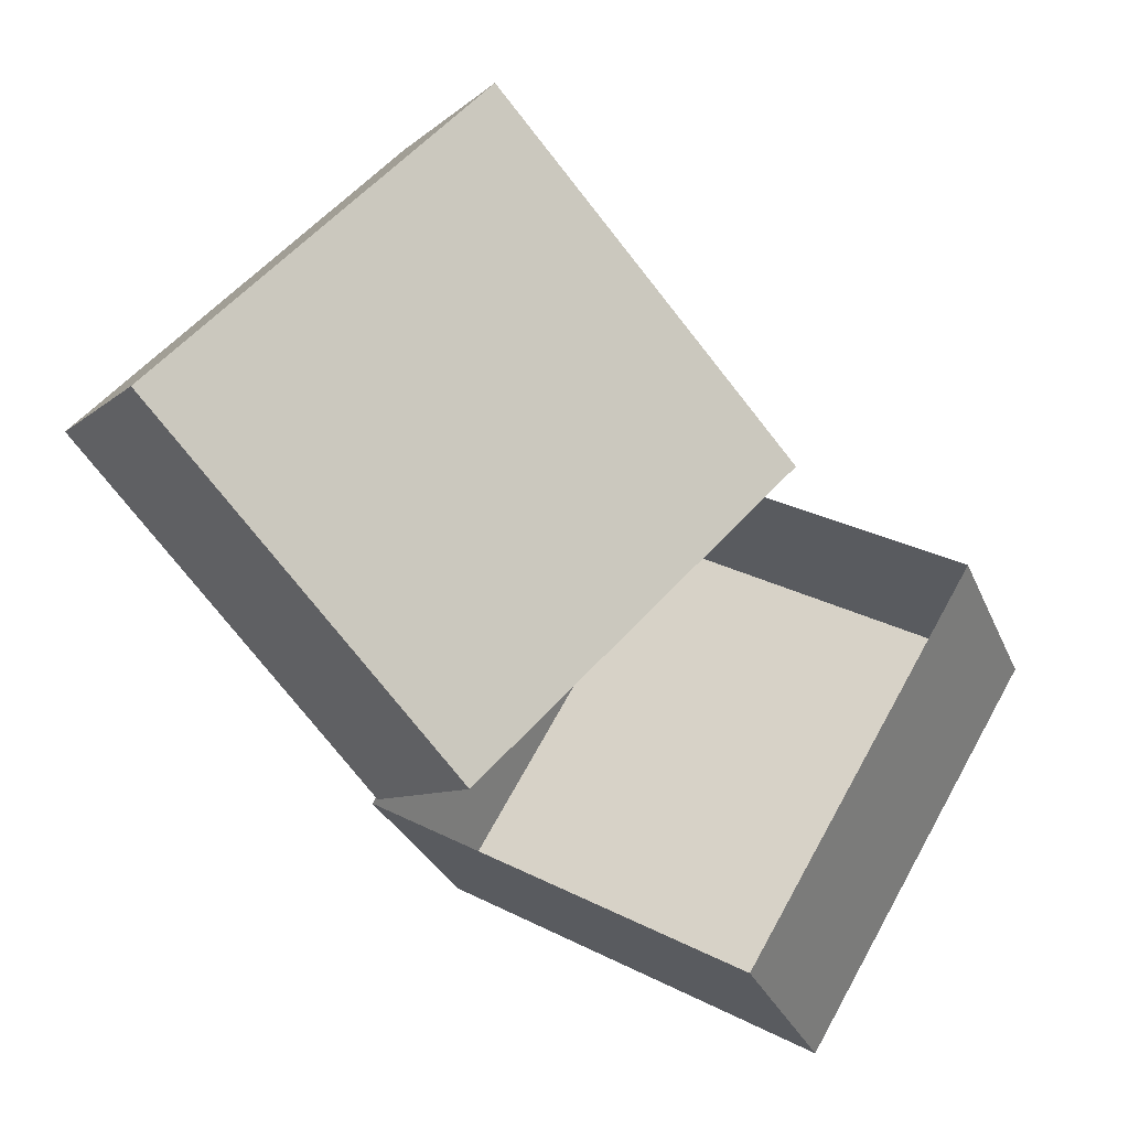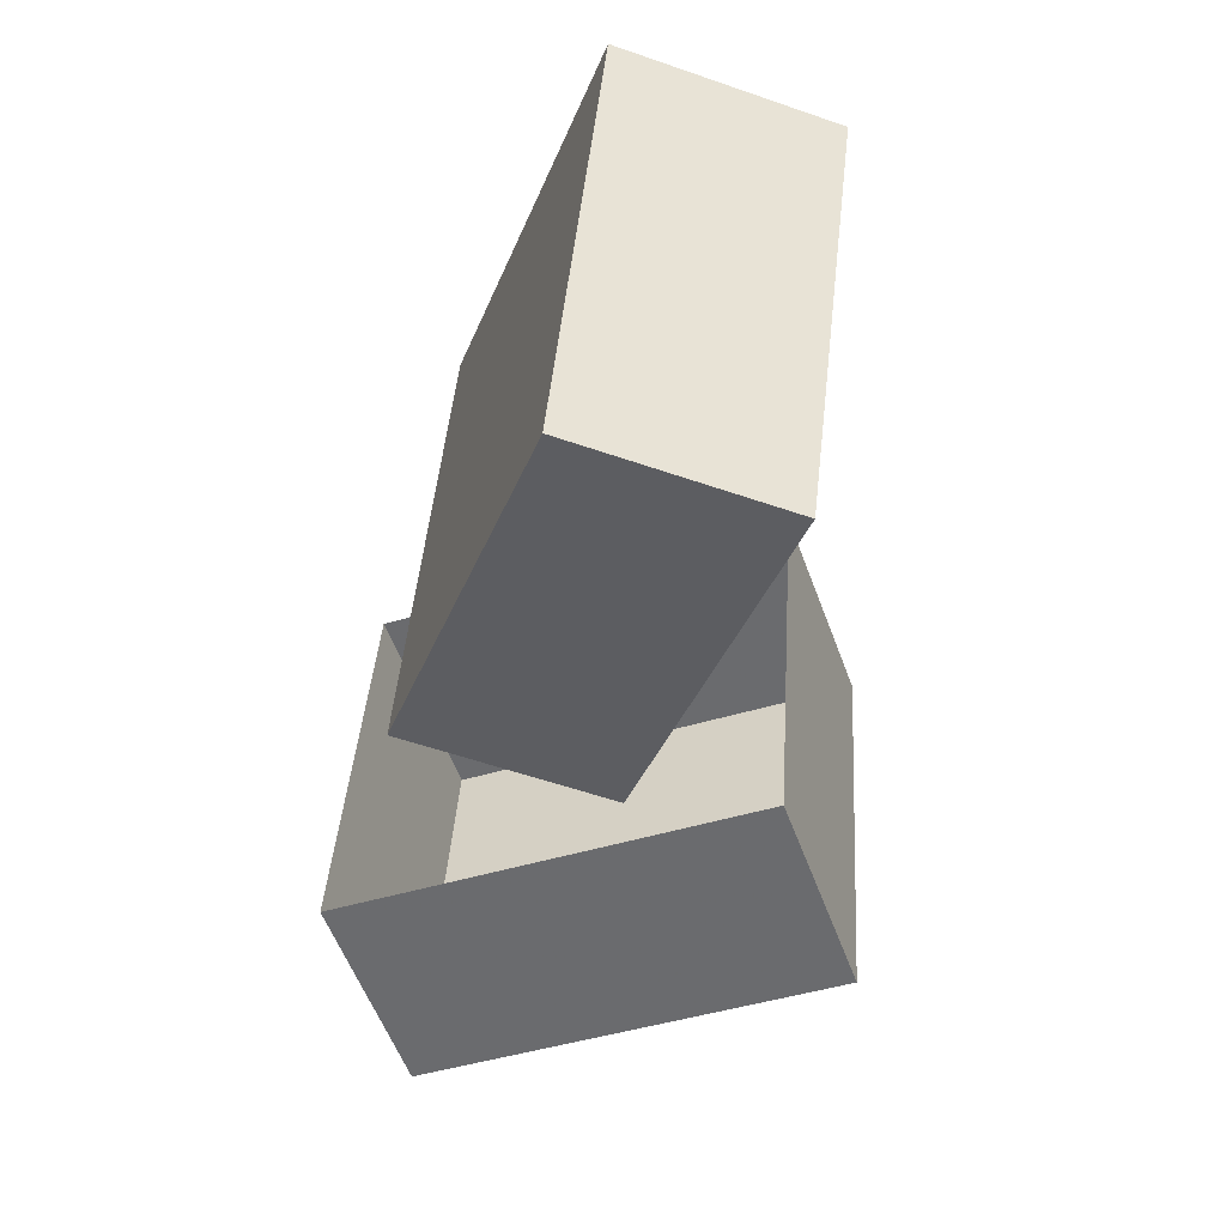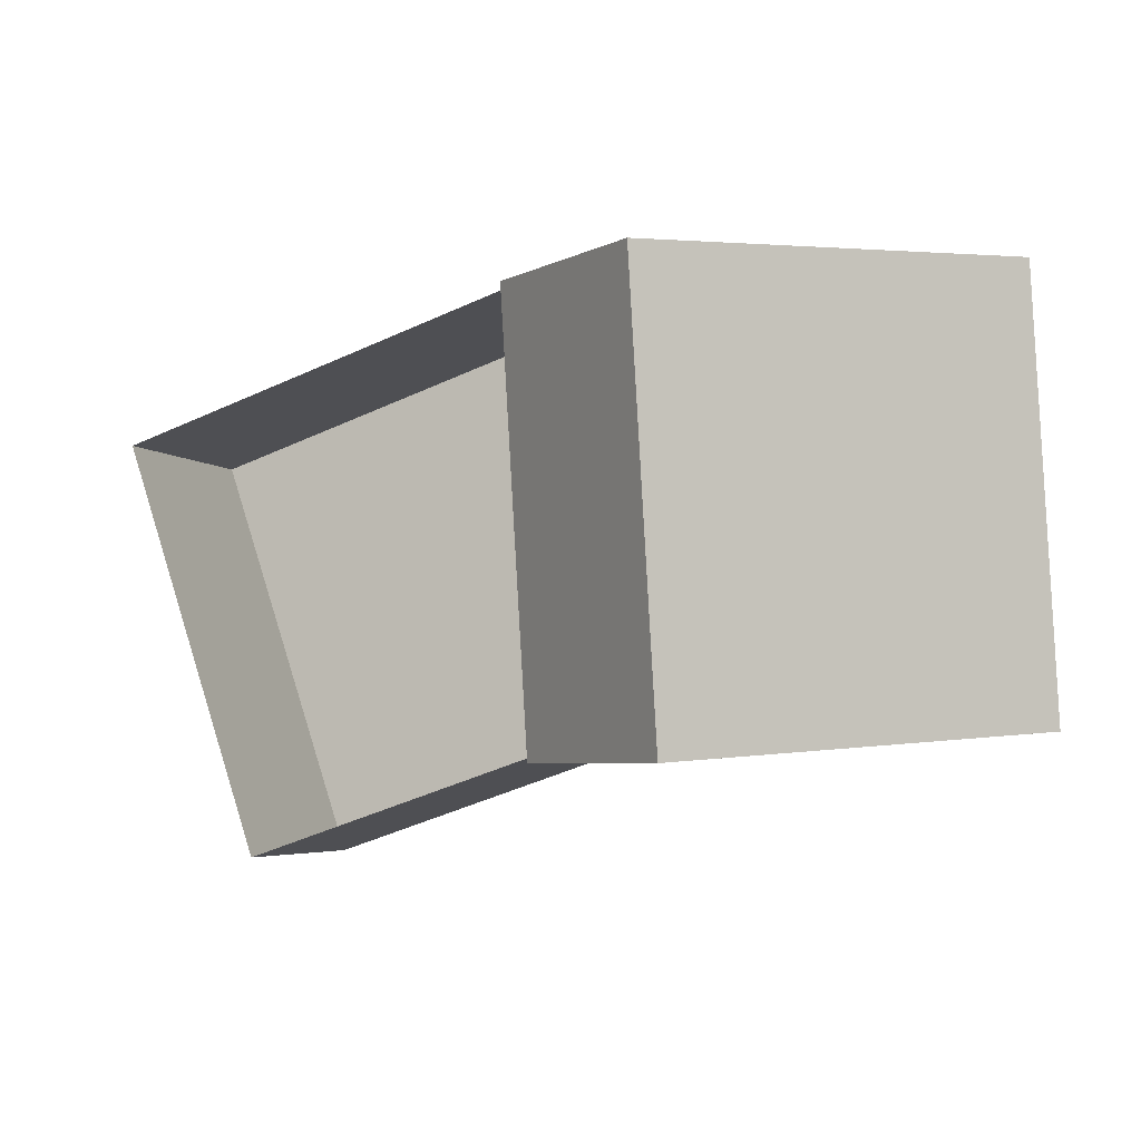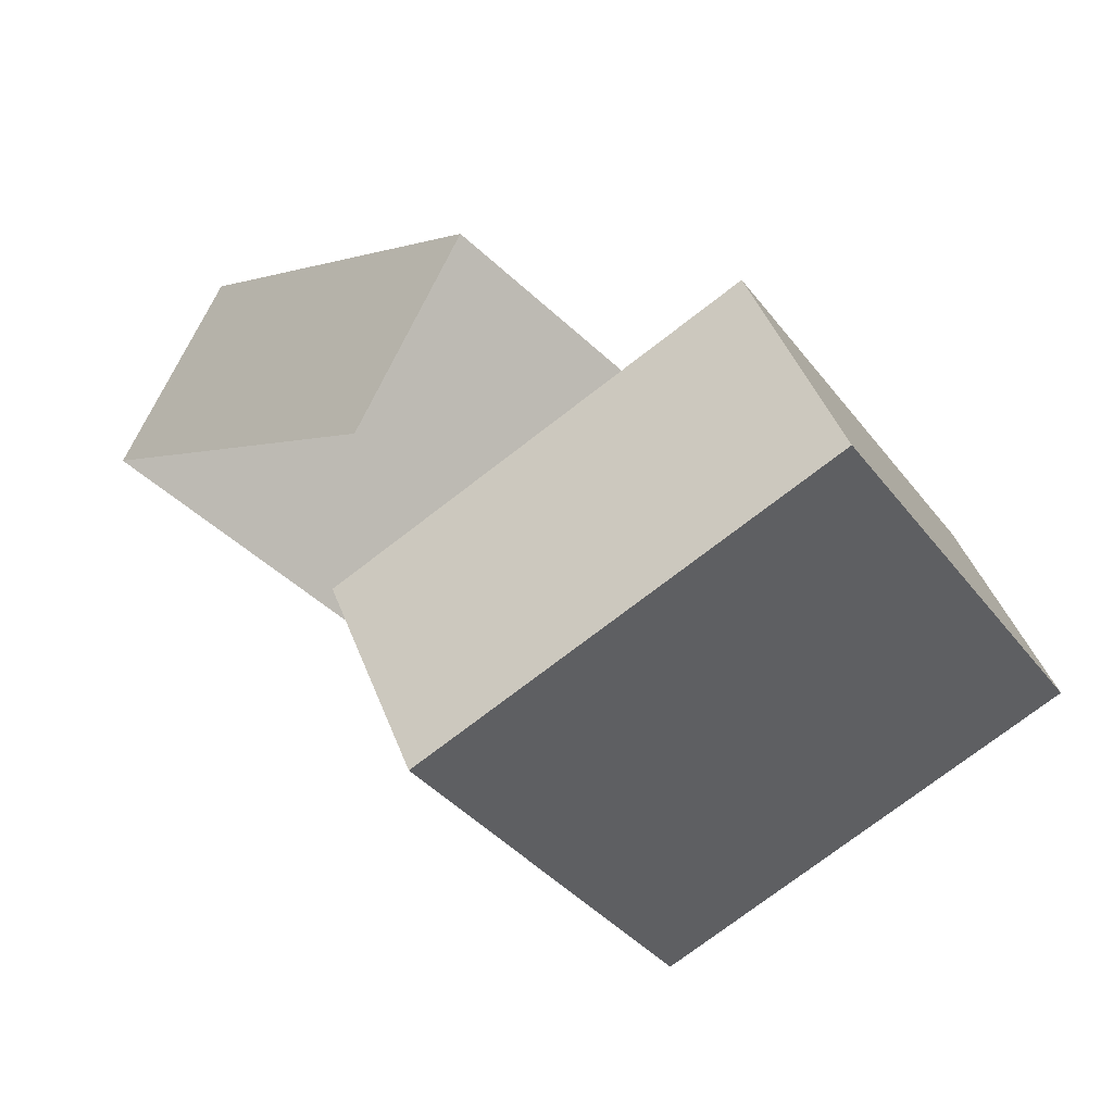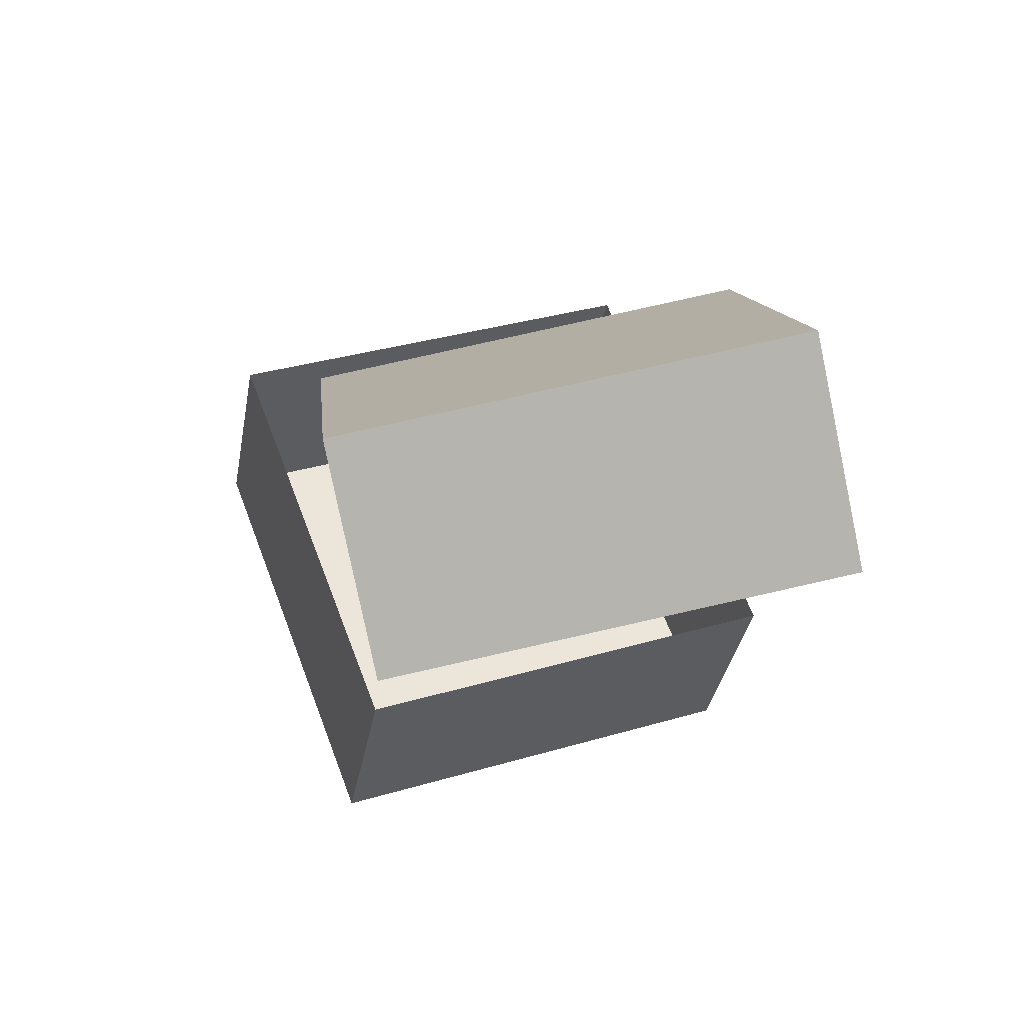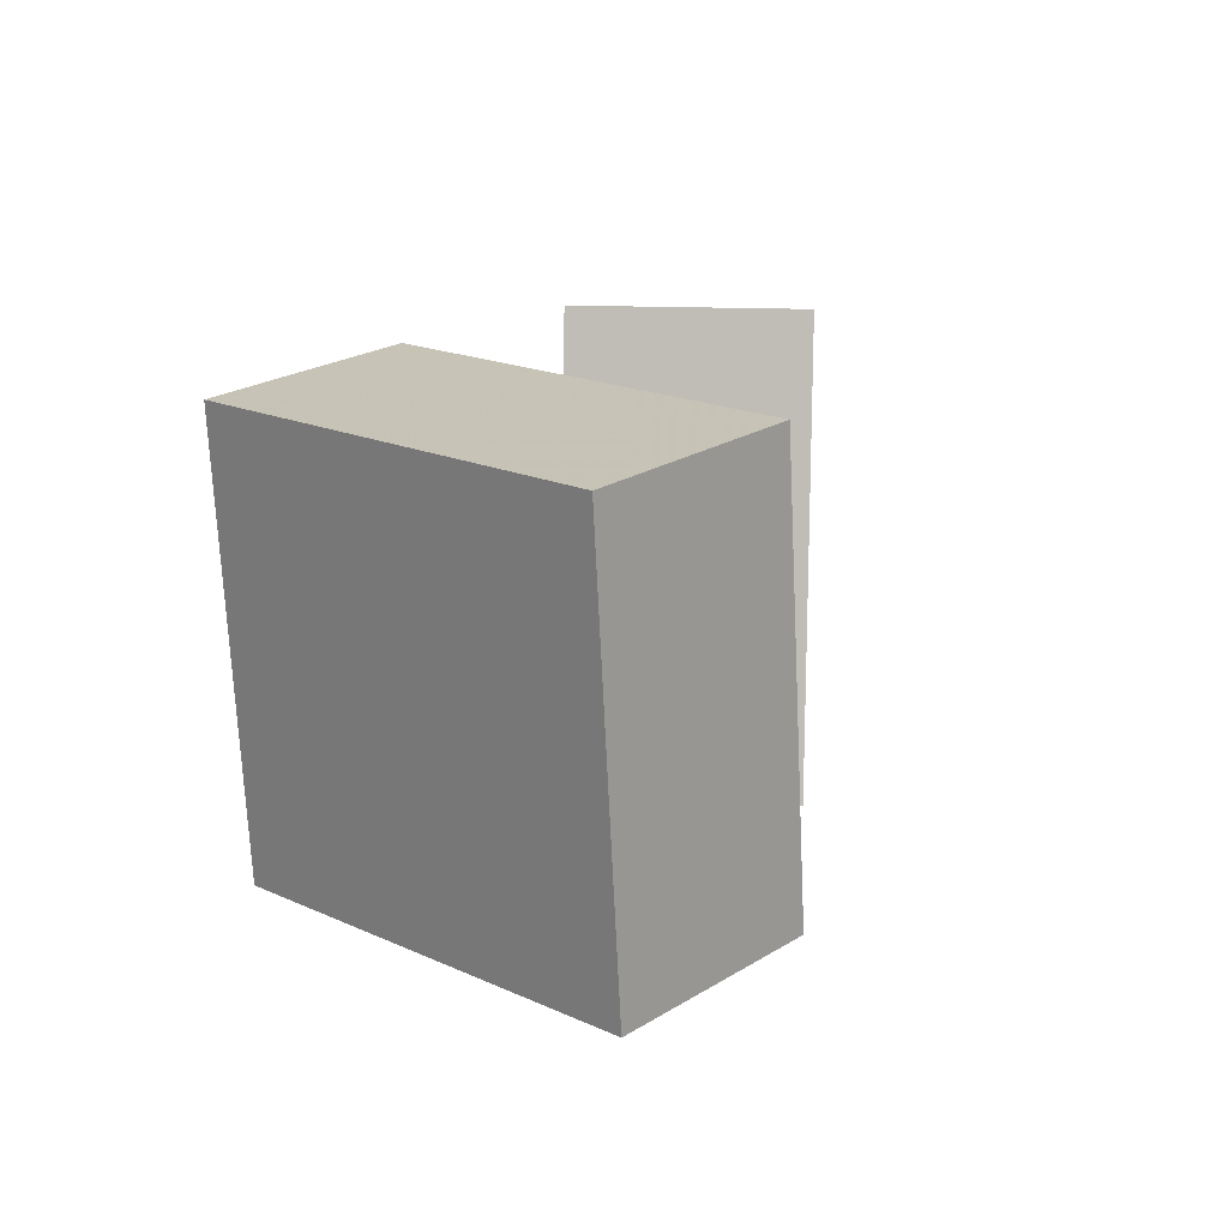
<metadata>
{"format":"obj","ext":"obj","renderer":"f3d","projection":"perspective","resolution":1024,"background":"white","views":[{"elev":69.5,"azim":25.6,"up":"+Y"},{"elev":-55.0,"azim":-137.9,"up":"+Z"},{"elev":-4.4,"azim":-8.1,"up":"+Z"},{"elev":-35.2,"azim":27.2,"up":"+Y"},{"elev":36.3,"azim":-116.1,"up":"+Y"},{"elev":22.5,"azim":65.5,"up":"+Z"}]}
</metadata>
<code>
o Cube.002
v 4.714 -2.531 -6.905
v 4.504 -2.618 -3.472
v 3.849 -1.027 -3.472
v 4.059 -0.9408 -6.905
v 4.876 1.611 -3.279
v 1.986 3.125 -4.372
v 1.188 1.602 -4.372
v 4.078 0.08712 -3.279
v 7.679 -1.31 -3.244
v 7.023 0.2809 -3.244
v 5.046 -0.4202 -6.542
v 5.844 1.104 -6.542
v 7.889 -1.223 -6.678
v 7.233 0.3675 -6.678
v 2.156 1.094 -7.635
v 2.955 2.618 -7.635
f 2 4 1
f 5 7 8
f 2 10 3
f 8 12 5
f 13 10 9
f 11 16 12
f 16 7 6
f 13 4 14
f 16 5 12
f 13 2 1
f 2 3 4
f 5 6 7
f 2 9 10
f 8 11 12
f 13 14 10
f 11 15 16
f 16 15 7
f 13 1 4
f 16 6 5
f 13 9 2

</code>
